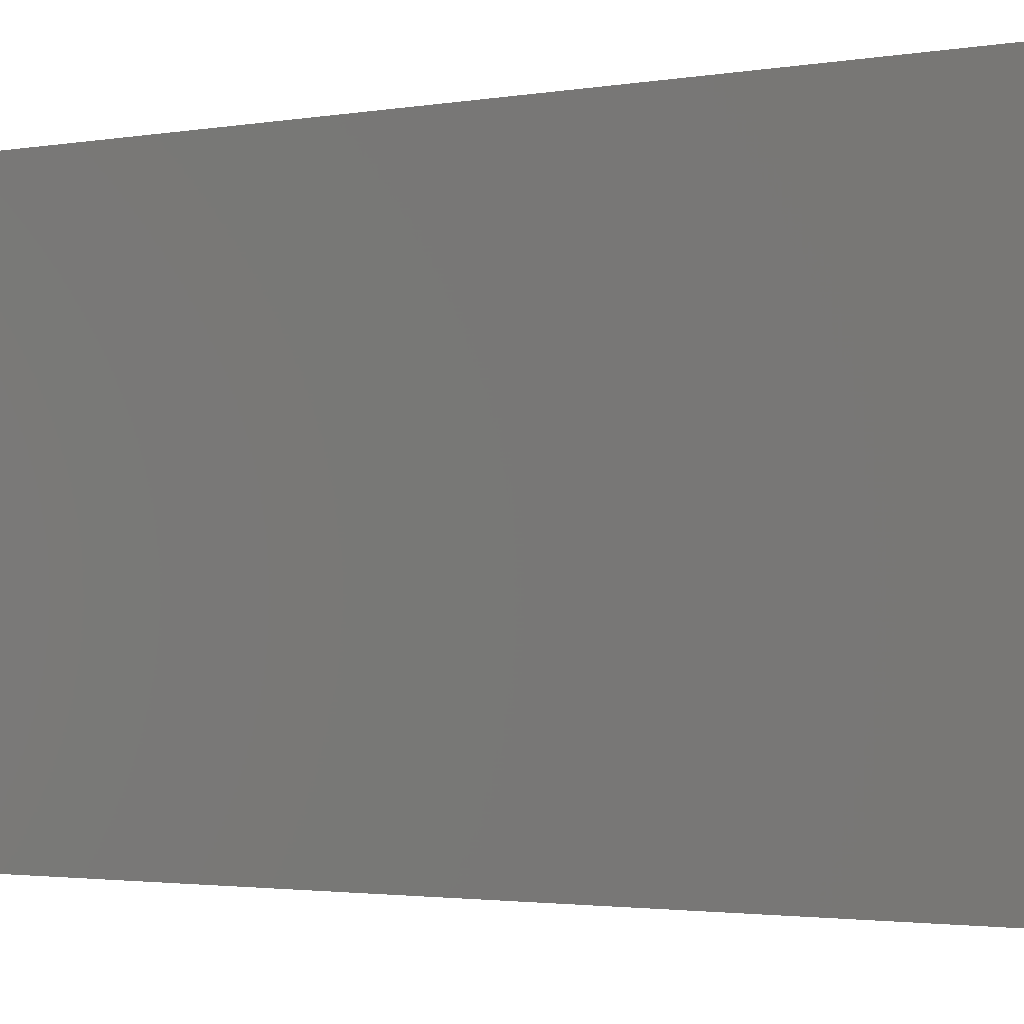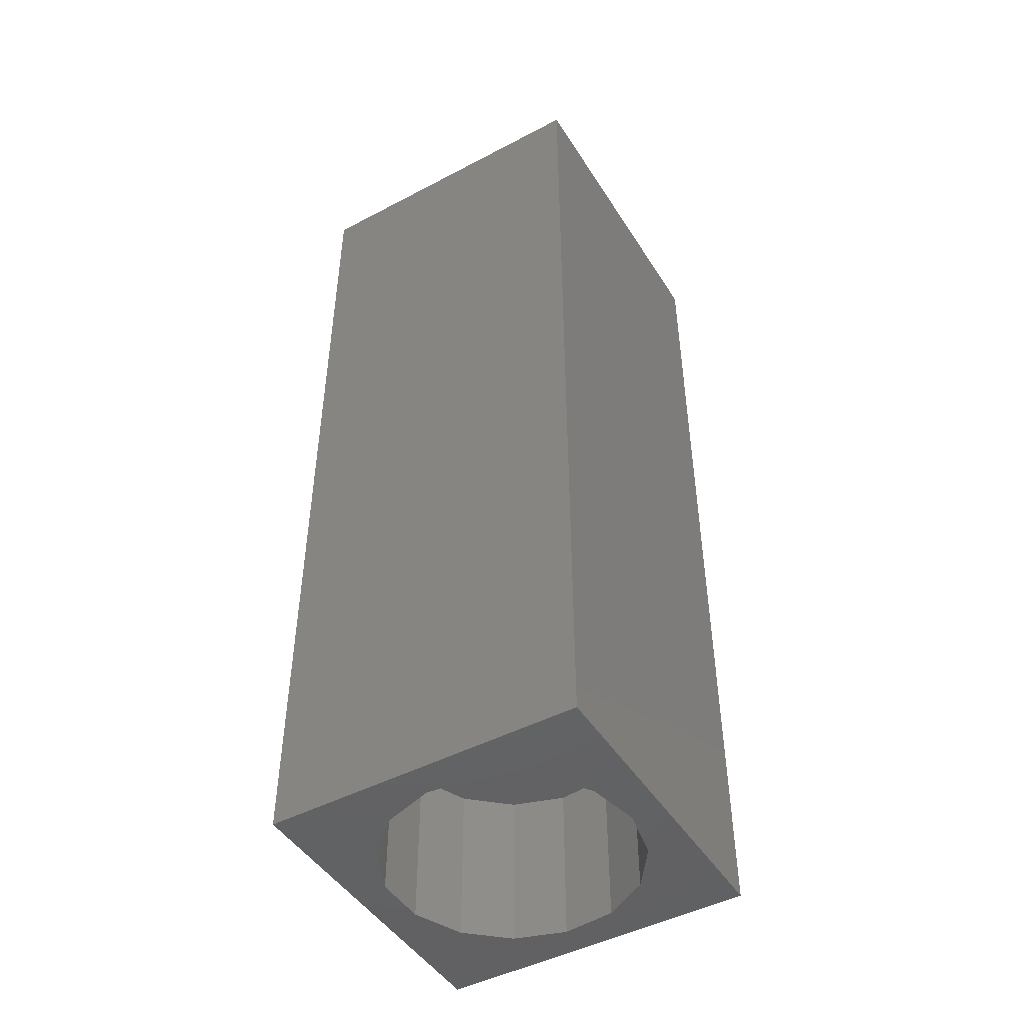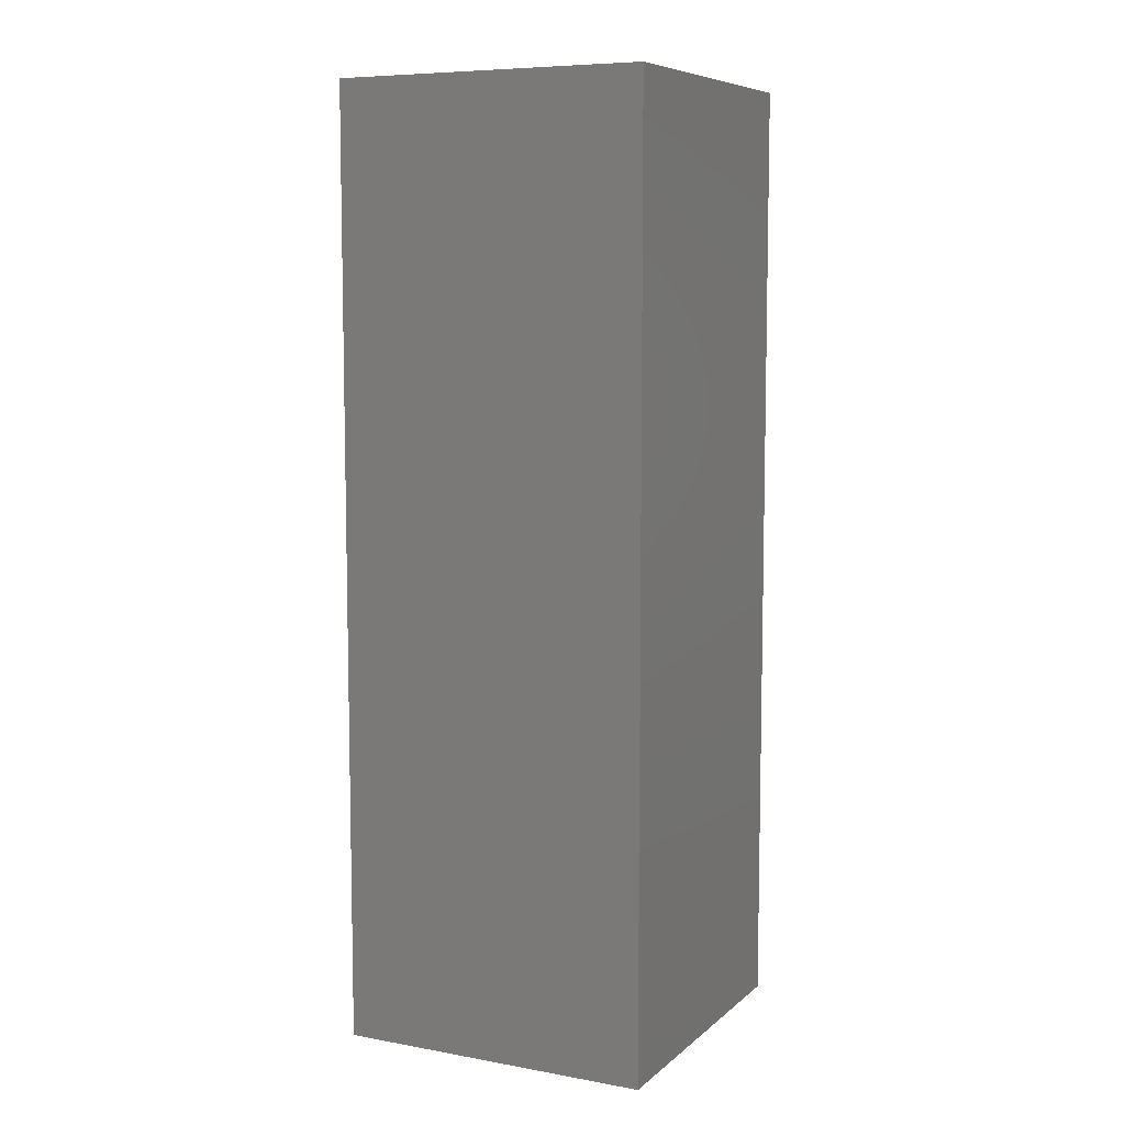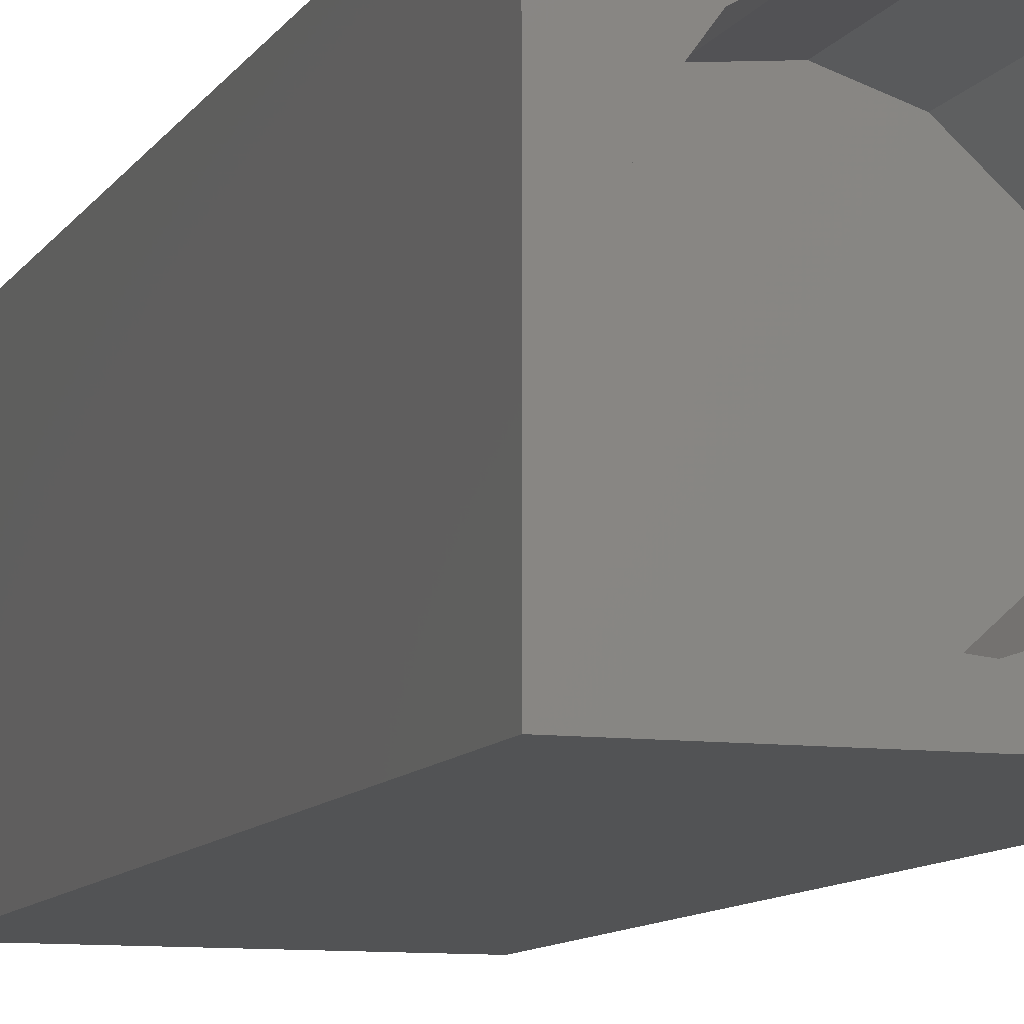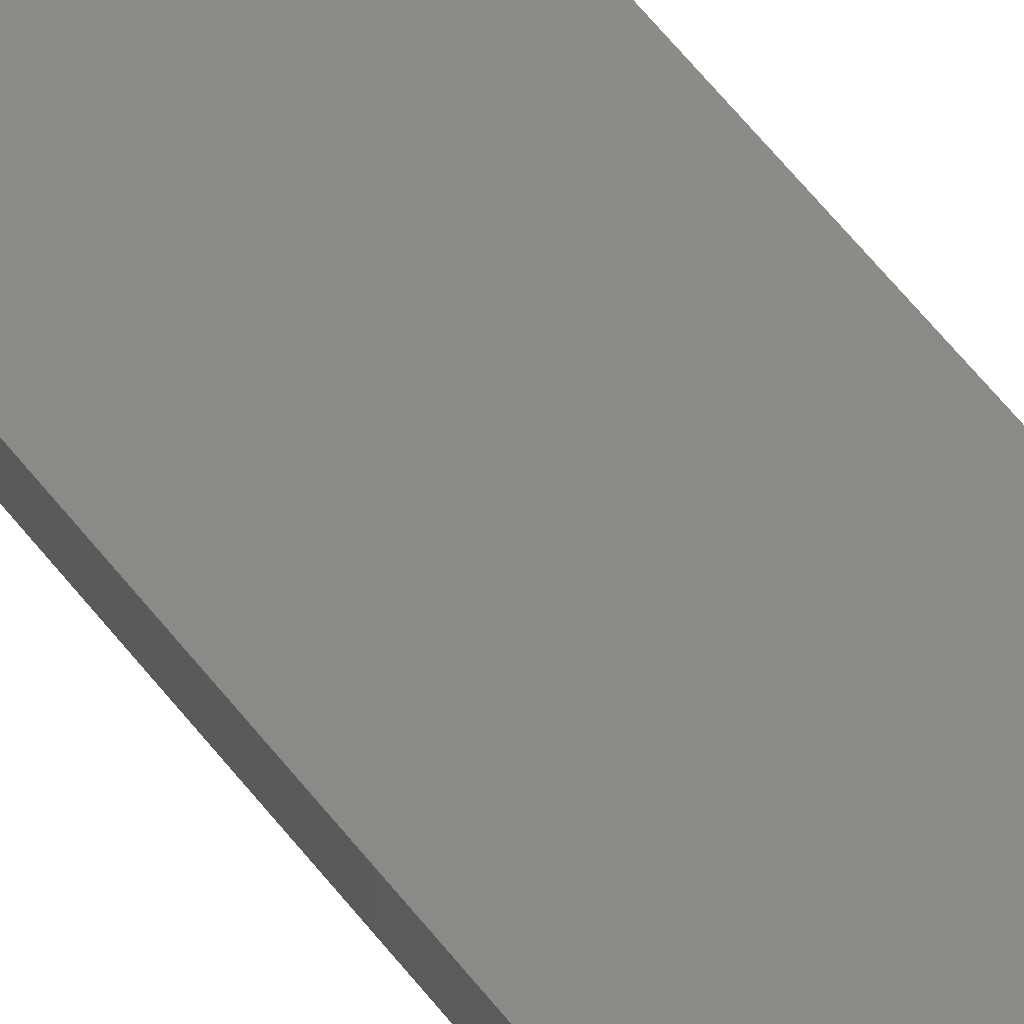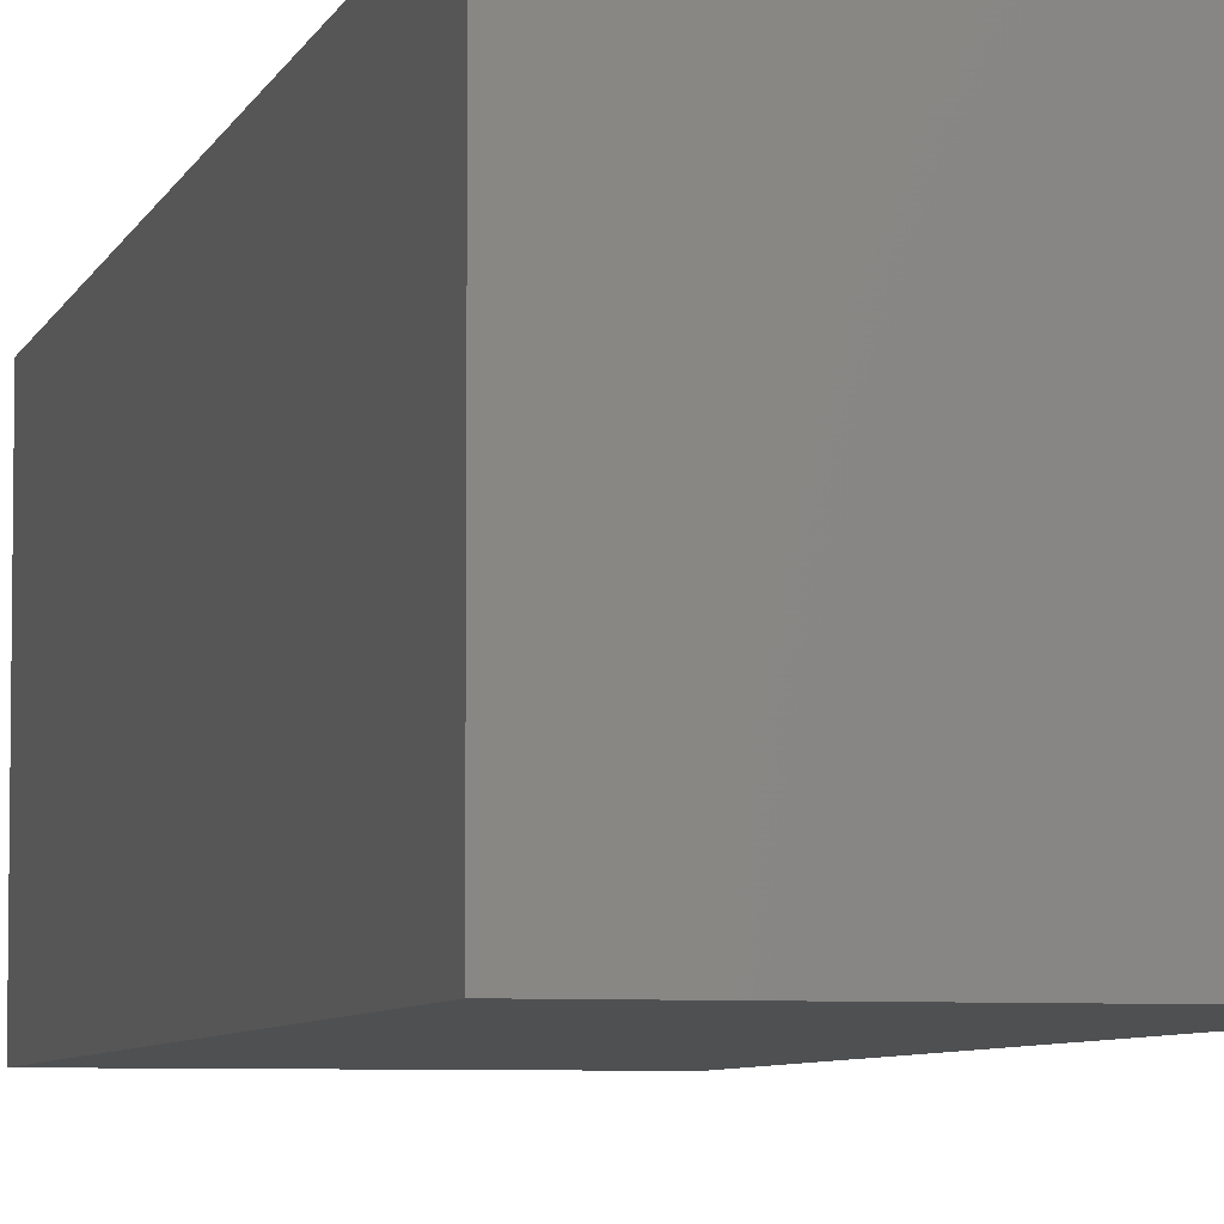
<metadata>
{"format":"stl","ext":"stl","renderer":"f3d","projection":"perspective","resolution":1024,"background":"white","views":[{"elev":-1.5,"azim":132.5,"up":"+Y"},{"elev":-47.0,"azim":30.8,"up":"+Z"},{"elev":7.8,"azim":-63.6,"up":"+Z"},{"elev":-9.6,"azim":161.2,"up":"+Y"},{"elev":78.0,"azim":-41.1,"up":"+Y"},{"elev":-5.9,"azim":-13.8,"up":"+Y"}]}
</metadata>
<code>
# stl→obj: 38 verts, 72 faces
v 5 0 15
v 5 5 0
v 5 5 15
v 5 0 0
v 0 5 15
v 0 0 15
v 4.5 2.5 0
v 4.327 1.687 0
v 3.838 1.014 0
v 3.118 0.5979 0
v 2.291 0.511 0
v 0.5437 2.084 0
v 0 0 0
v 0.5437 2.916 0
v 0.882 1.324 0
v 1.5 0.7679 0
v 4.327 3.313 0
v 3.838 3.986 0
v 3.118 4.402 0
v 2.291 4.489 0
v 0 5 0
v 1.5 4.232 0
v 0.882 3.676 0
v 0.5437 2.084 2.58
v 0.5437 2.916 2.58
v 3.838 3.986 2.58
v 4.327 3.313 2.58
v 4.5 2.5 2.58
v 3.118 4.402 2.58
v 2.291 4.489 2.58
v 3.118 0.5979 2.58
v 3.838 1.014 2.58
v 1.5 4.232 2.58
v 0.882 3.676 2.58
v 4.327 1.687 2.58
v 2.291 0.511 2.58
v 1.5 0.7679 2.58
v 0.882 1.324 2.58
f 1 2 3
f 2 1 4
f 5 1 3
f 1 5 6
f 4 7 2
f 4 8 7
f 4 9 8
f 4 10 9
f 4 11 10
f 12 13 14
f 15 13 12
f 16 13 15
f 11 13 16
f 13 11 4
f 17 2 7
f 18 2 17
f 19 2 18
f 20 2 19
f 20 21 2
f 22 21 20
f 23 21 22
f 14 21 23
f 21 14 13
f 13 5 21
f 5 13 6
f 2 5 3
f 5 2 21
f 13 1 6
f 1 13 4
f 24 14 25
f 14 24 12
f 17 26 18
f 26 17 27
f 7 27 17
f 27 7 28
f 19 26 29
f 26 19 18
f 20 29 30
f 29 20 19
f 9 31 32
f 31 9 10
f 23 33 34
f 33 23 22
f 25 23 34
f 23 25 14
f 9 35 8
f 35 9 32
f 8 28 7
f 28 8 35
f 22 30 33
f 30 22 20
f 10 36 31
f 36 10 11
f 35 27 28
f 32 27 35
f 32 26 27
f 31 26 32
f 31 29 26
f 36 29 31
f 36 30 29
f 37 30 36
f 37 33 30
f 38 33 37
f 38 34 33
f 24 34 38
f 34 24 25
f 16 38 37
f 38 16 15
f 38 12 24
f 12 38 15
f 11 37 36
f 37 11 16

</code>
